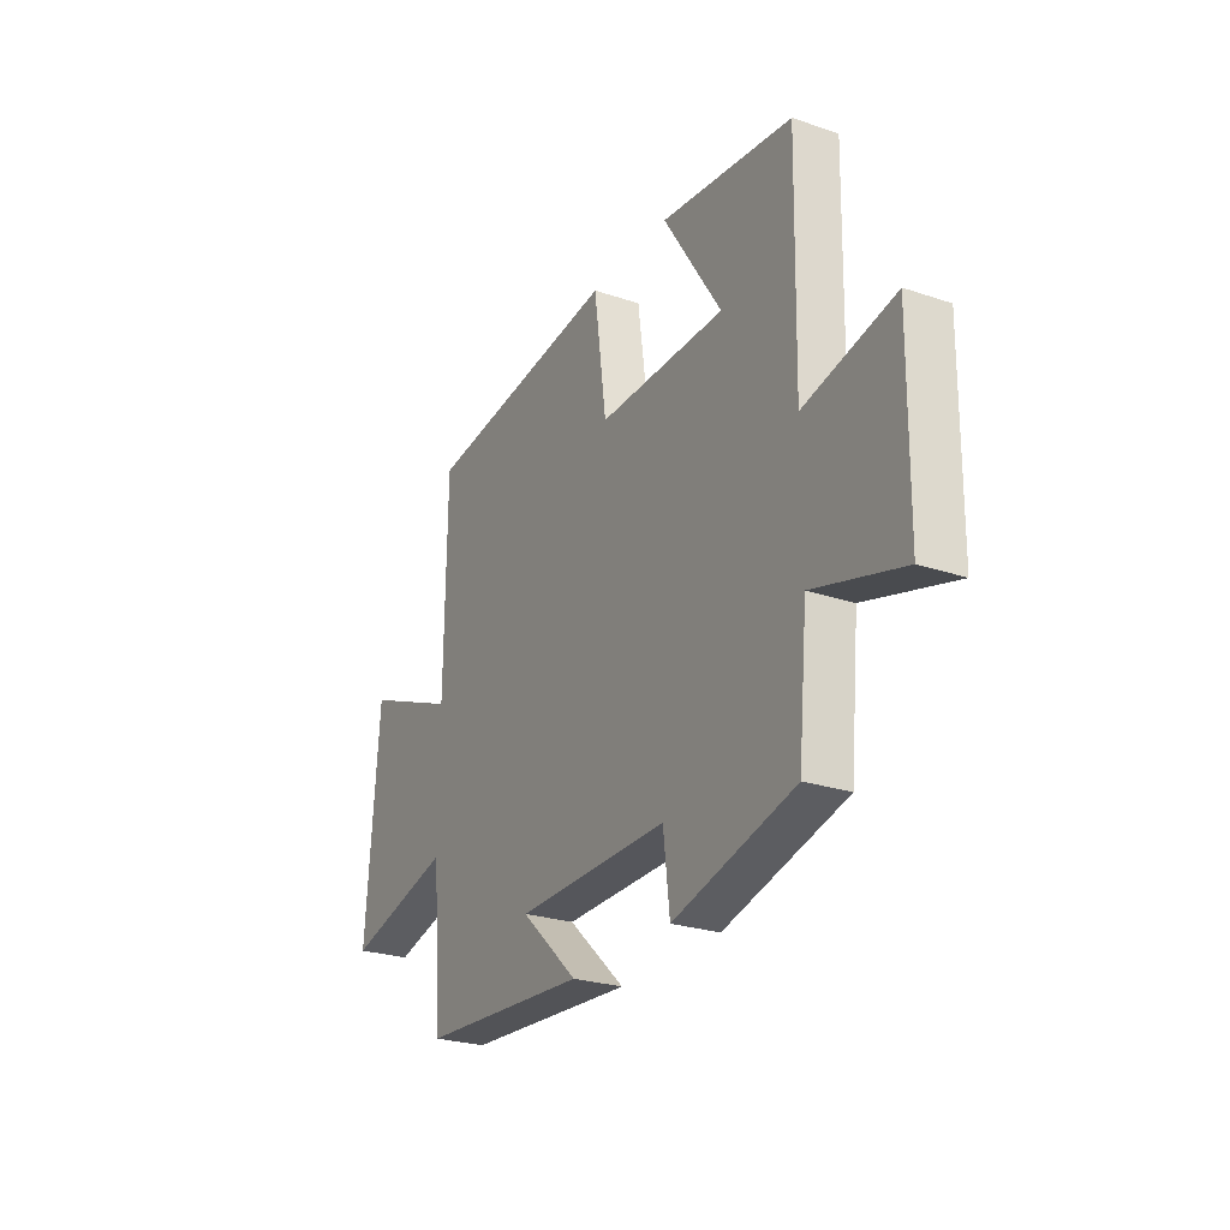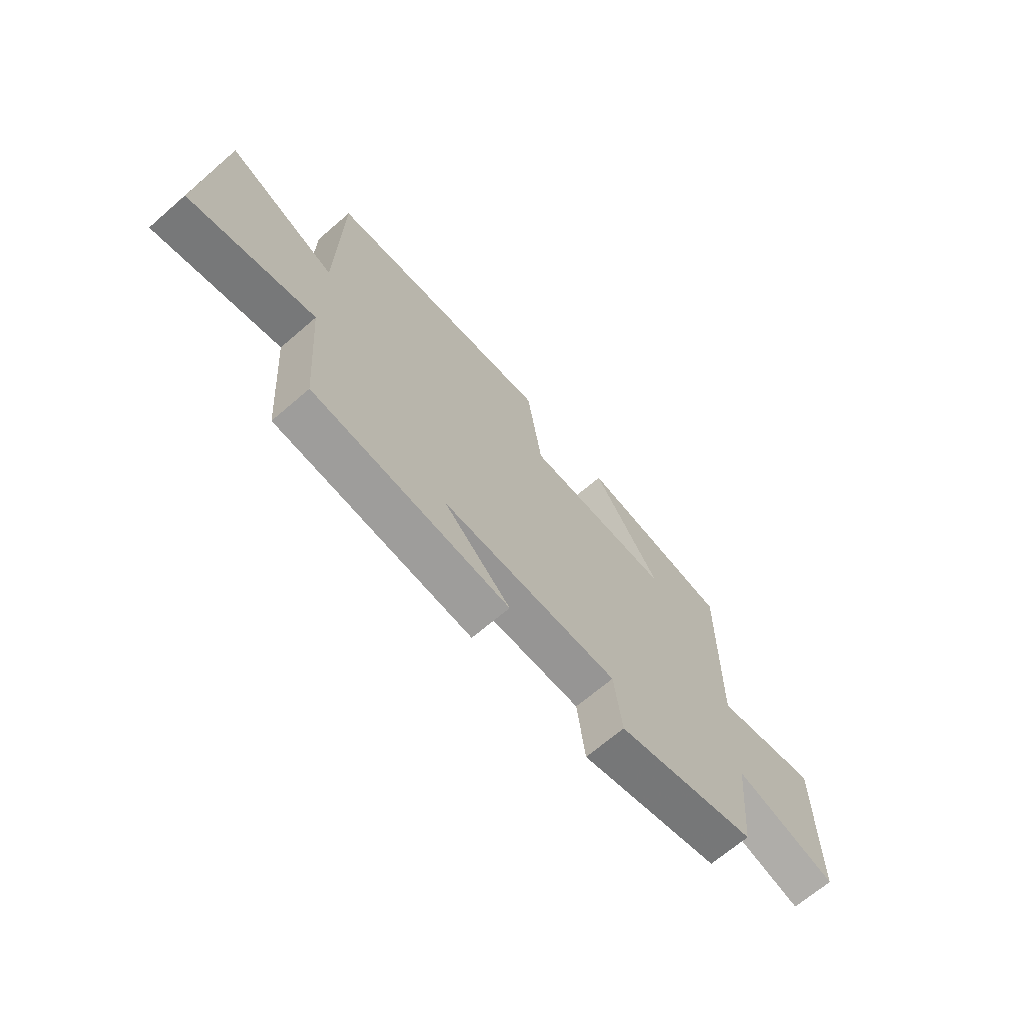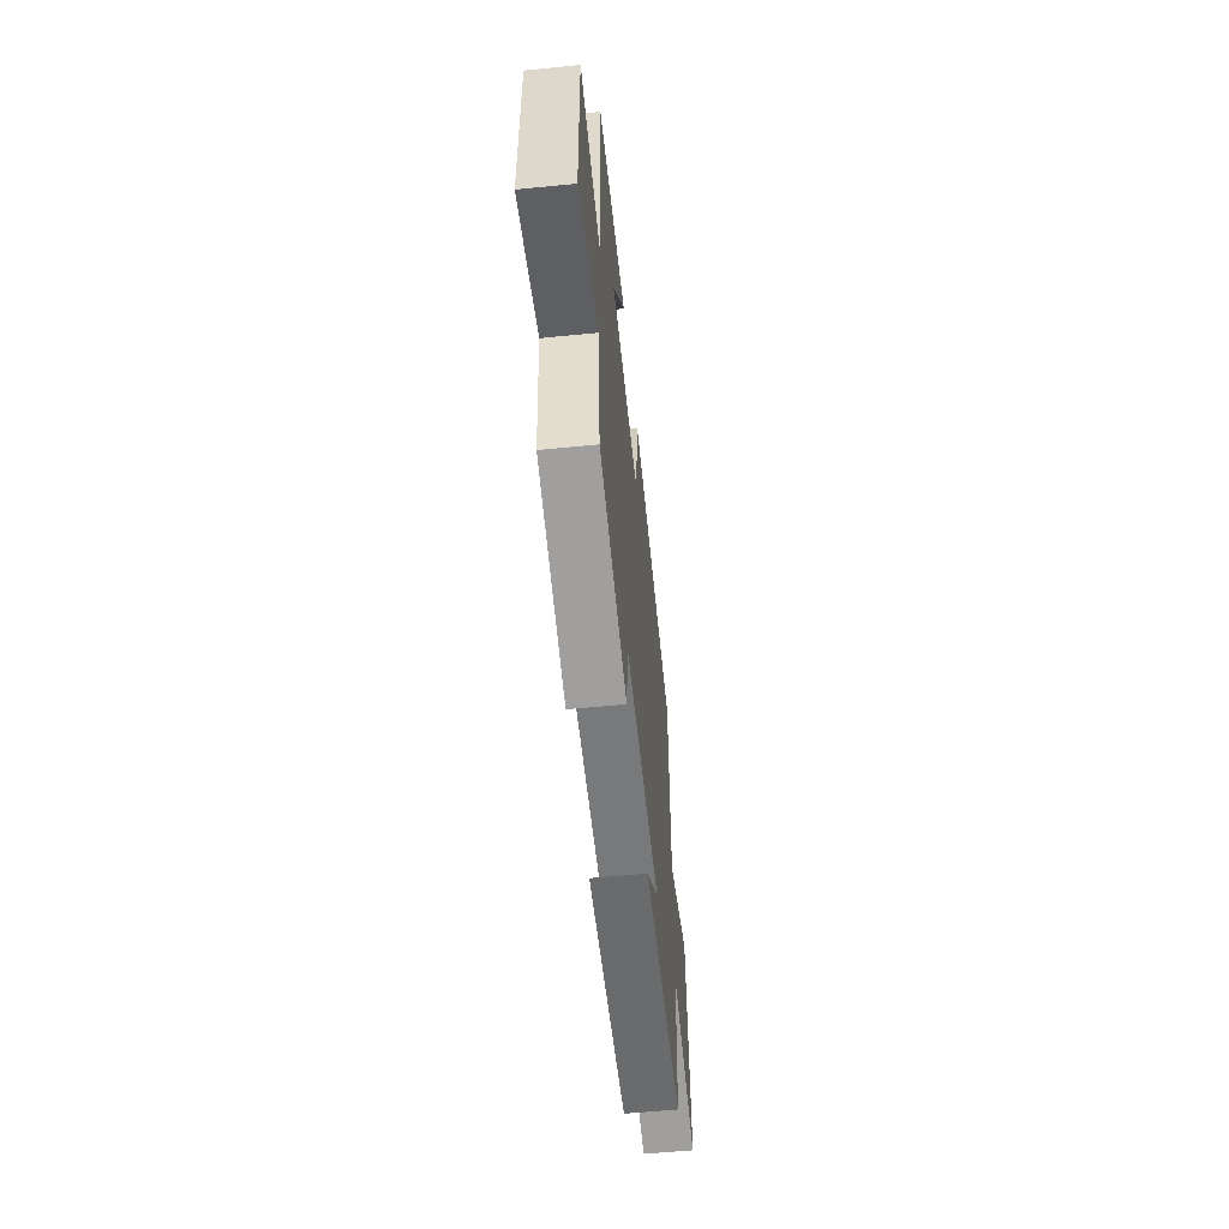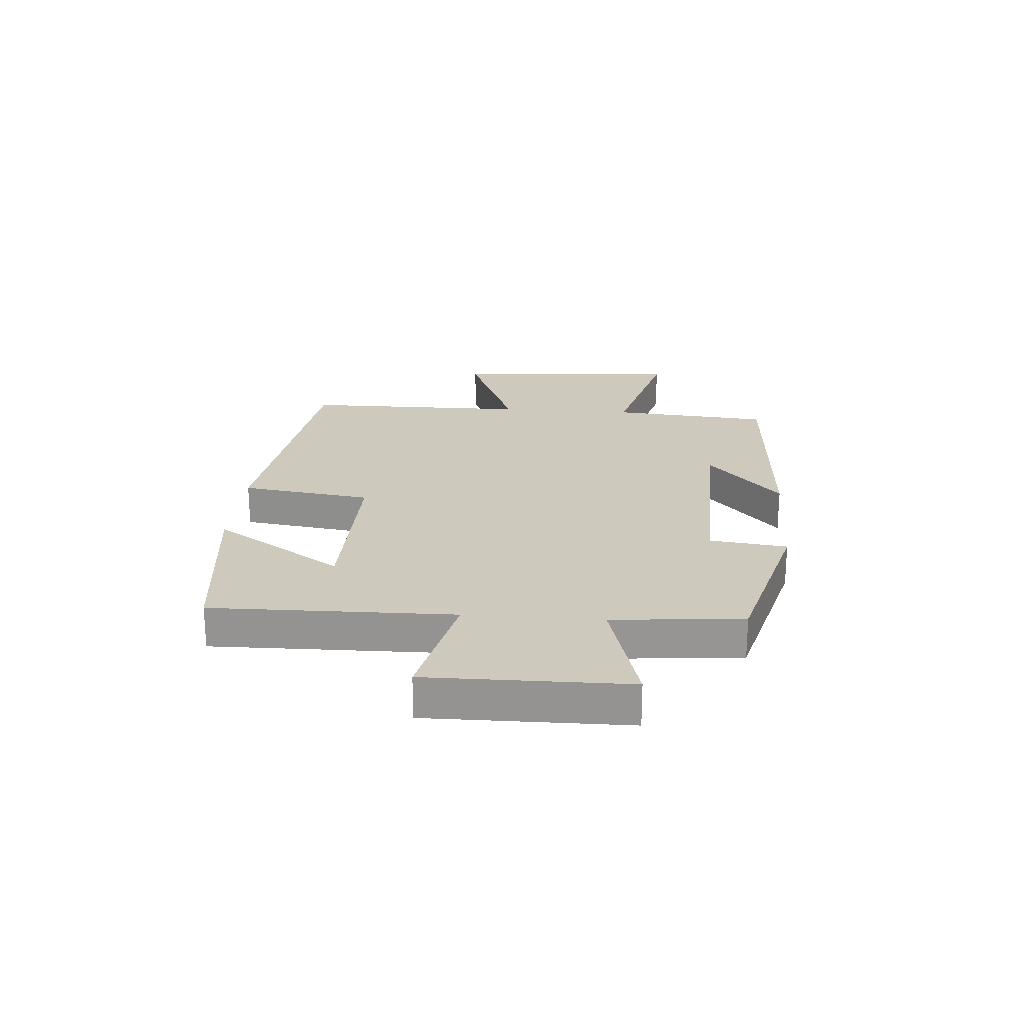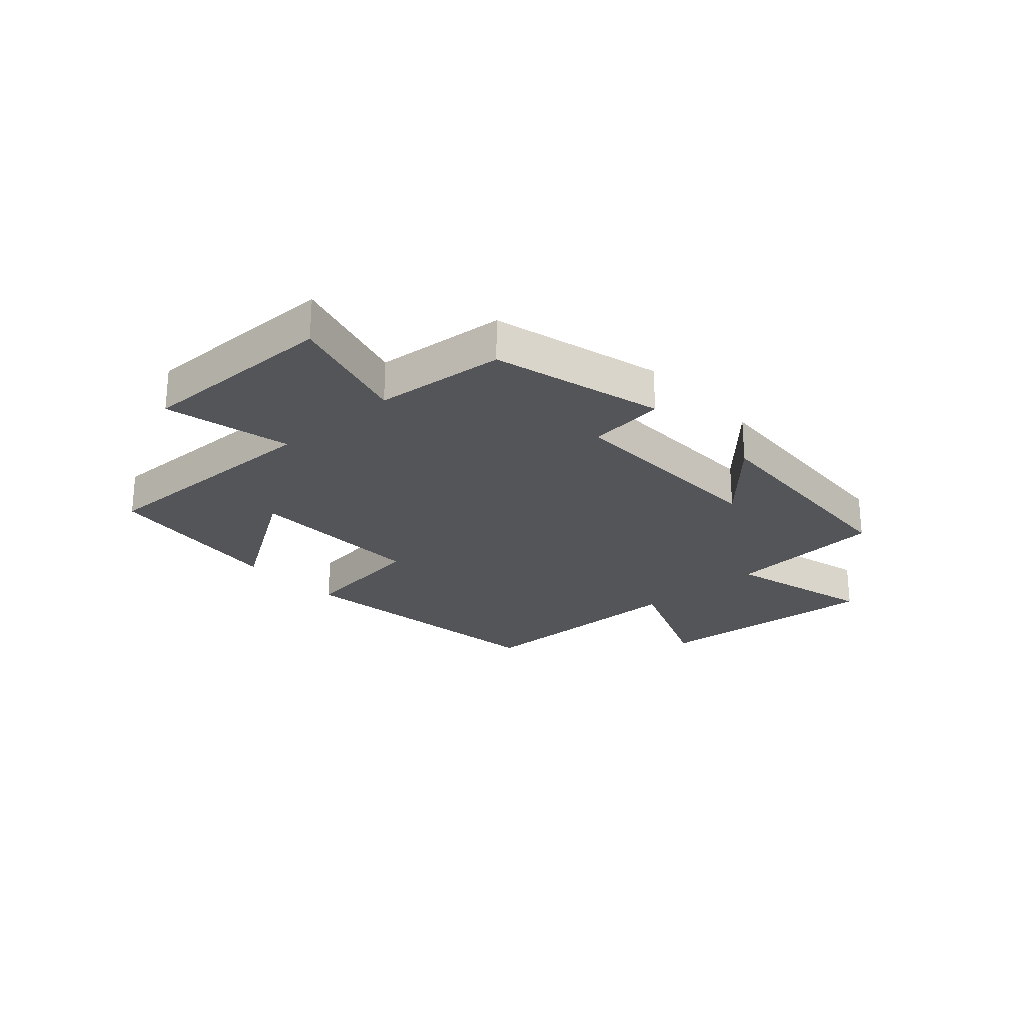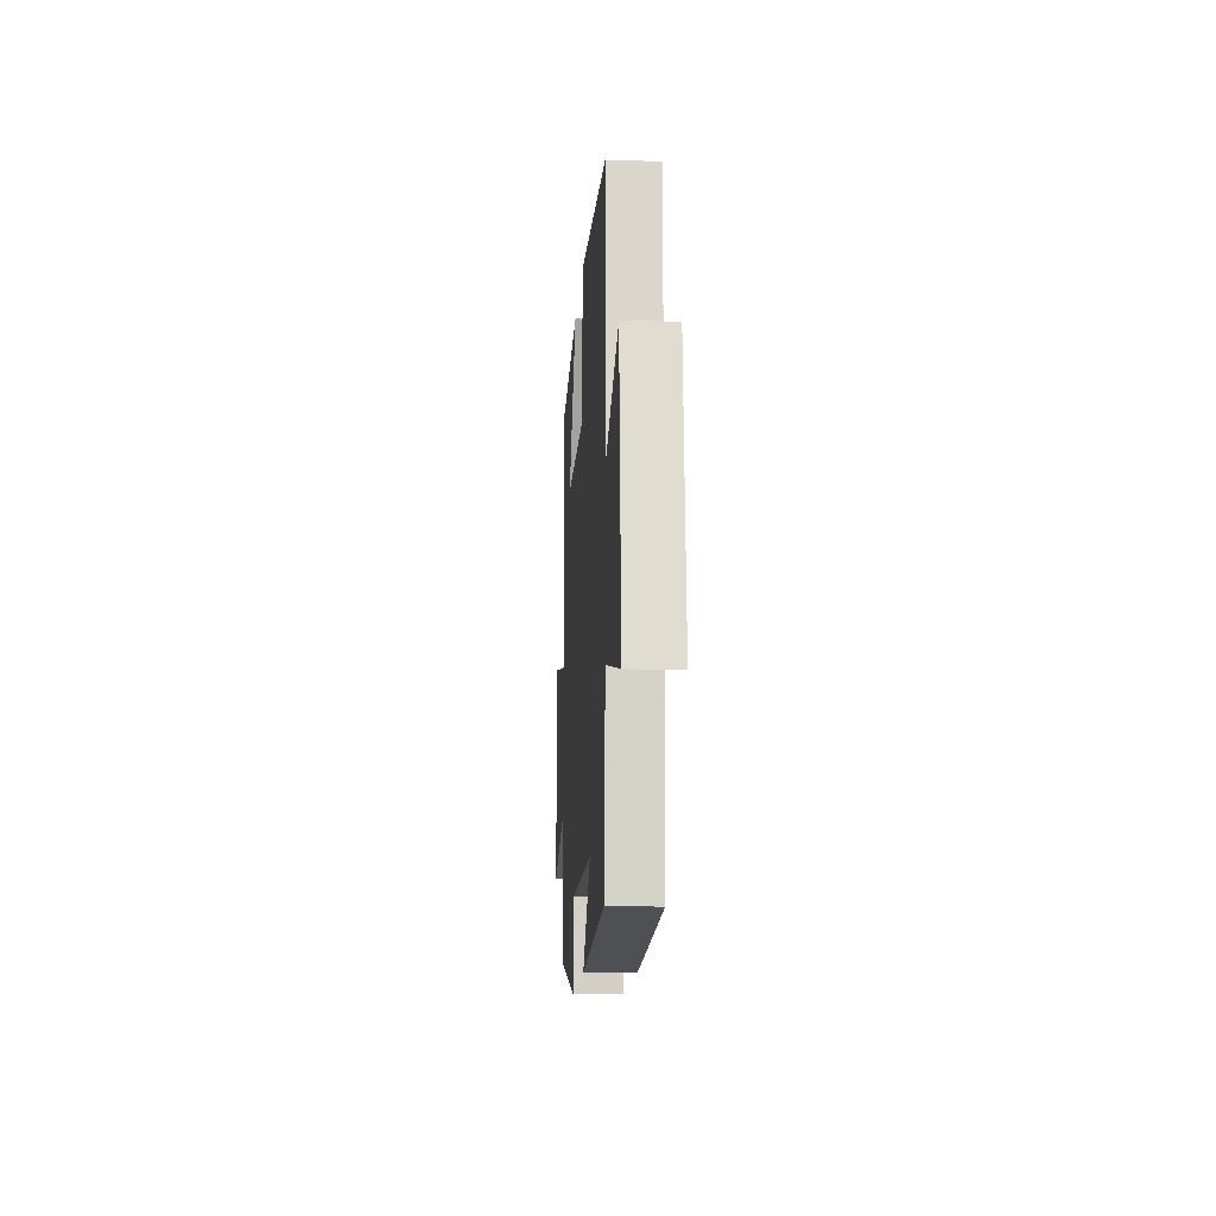
<metadata>
{"format":"obj","ext":"obj","renderer":"f3d","projection":"perspective","resolution":1024,"background":"white","views":[{"elev":-25.4,"azim":61.5,"up":"+Z"},{"elev":-68.1,"azim":-49.2,"up":"+Z"},{"elev":-56.8,"azim":95.9,"up":"+Z"},{"elev":22.6,"azim":94.6,"up":"+Y"},{"elev":-24.3,"azim":132.3,"up":"+Y"},{"elev":-15.0,"azim":-93.8,"up":"+Z"}]}
</metadata>
<code>
v 0.508 0.07 0.461
v 0.5 0.07 0.042
v 0.72 0.07 0.091
v 0.716 0.07 -0.255
v 0.5 0.07 -0.194
v 0.478 0.07 -0.421
v 0.182 0.07 -0.5
v 0.166 0.07 -0.366
v -0.206 0.07 -0.372
v -0.066 0.07 -0.5
v -0.478 0.07 -0.474
v -0.5 0.07 -0.197
v -0.761 0.07 -0.265
v -0.729 0.07 0.139
v -0.5 0.07 0.045
v -0.496 0.07 0.44
v -0.015 0.07 0.5
v 0.016 0.07 0.273
v 0.328 0.07 0.277
v 0.185 0.07 0.5
v 0.508 0 0.461
v 0.5 0 0.042
v 0.72 0 0.091
v 0.716 0 -0.255
v 0.5 0 -0.194
v 0.478 0 -0.421
v 0.182 0 -0.5
v 0.166 0 -0.366
v -0.206 0 -0.372
v -0.066 0 -0.5
v -0.478 0 -0.474
v -0.5 0 -0.197
v -0.761 0 -0.265
v -0.729 0 0.139
v -0.5 0 0.045
v -0.496 0 0.44
v -0.015 0 0.5
v 0.016 0 0.273
v 0.328 0 0.277
v 0.185 0 0.5
f 19 20 1 2
f 18 19 2
f 15 16 17 18
f 15 18 2
f 12 13 14 15
f 12 15 2
f 9 10 11 12
f 12 2 3
f 9 12 3
f 8 9 3
f 5 6 7 8
f 5 8 3
f 3 4 5
f 22 21 40 39
f 22 39 38
f 38 37 36 35
f 22 38 35
f 35 34 33 32
f 22 35 32
f 32 31 30 29
f 23 22 32
f 23 32 29
f 23 29 28
f 28 27 26 25
f 23 28 25
f 25 24 23
f 1 21 22 2
f 2 22 23 3
f 3 23 24 4
f 4 24 25 5
f 5 25 26 6
f 6 26 27 7
f 7 27 28 8
f 8 28 29 9
f 9 29 30 10
f 10 30 31 11
f 11 31 32 12
f 12 32 33 13
f 13 33 34 14
f 14 34 35 15
f 15 35 36 16
f 16 36 37 17
f 17 37 38 18
f 18 38 39 19
f 19 39 40 20
f 20 40 21 1

</code>
